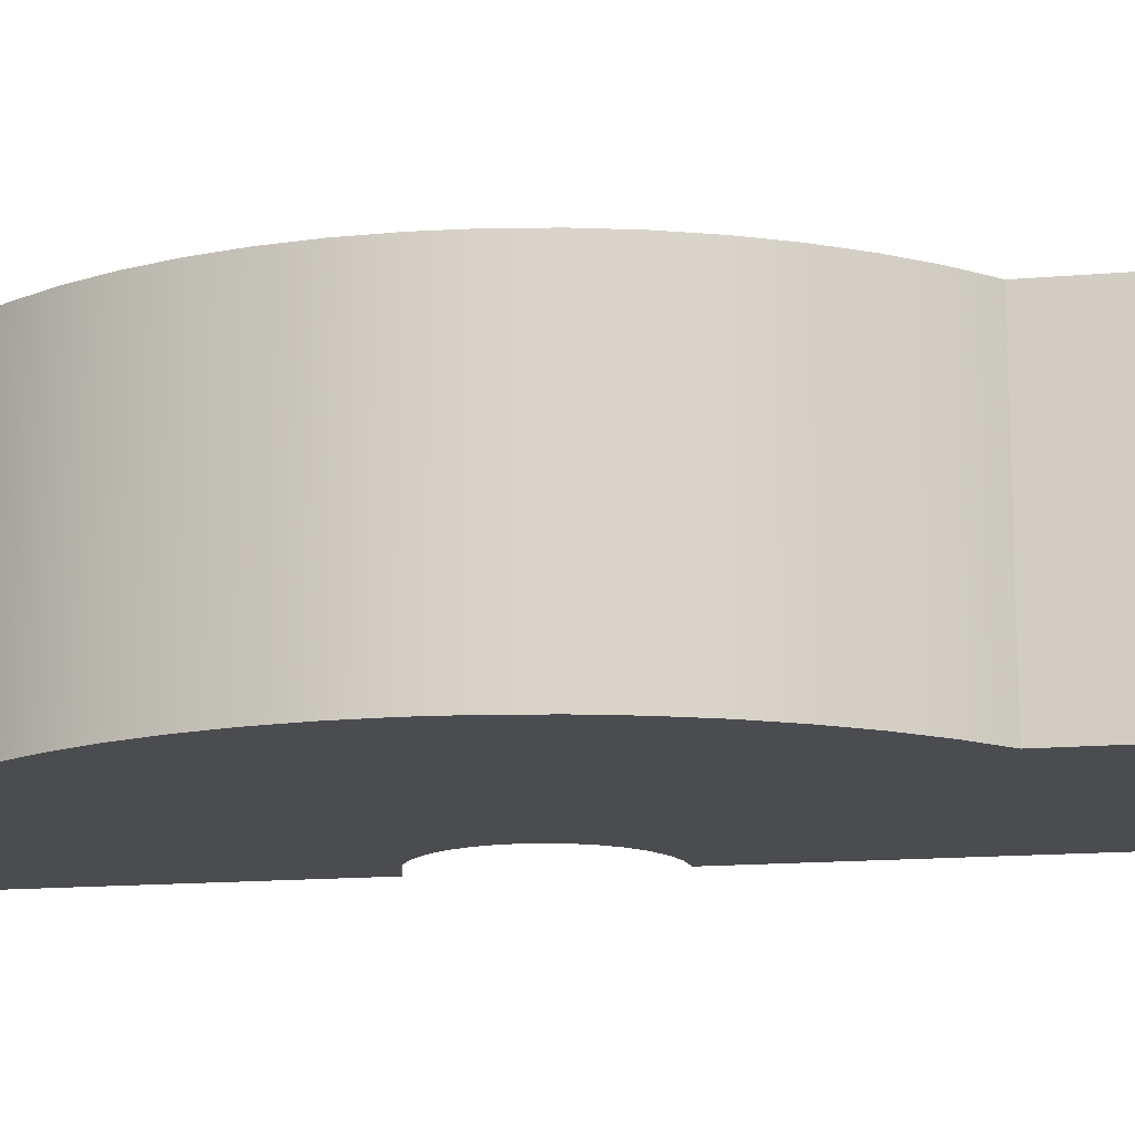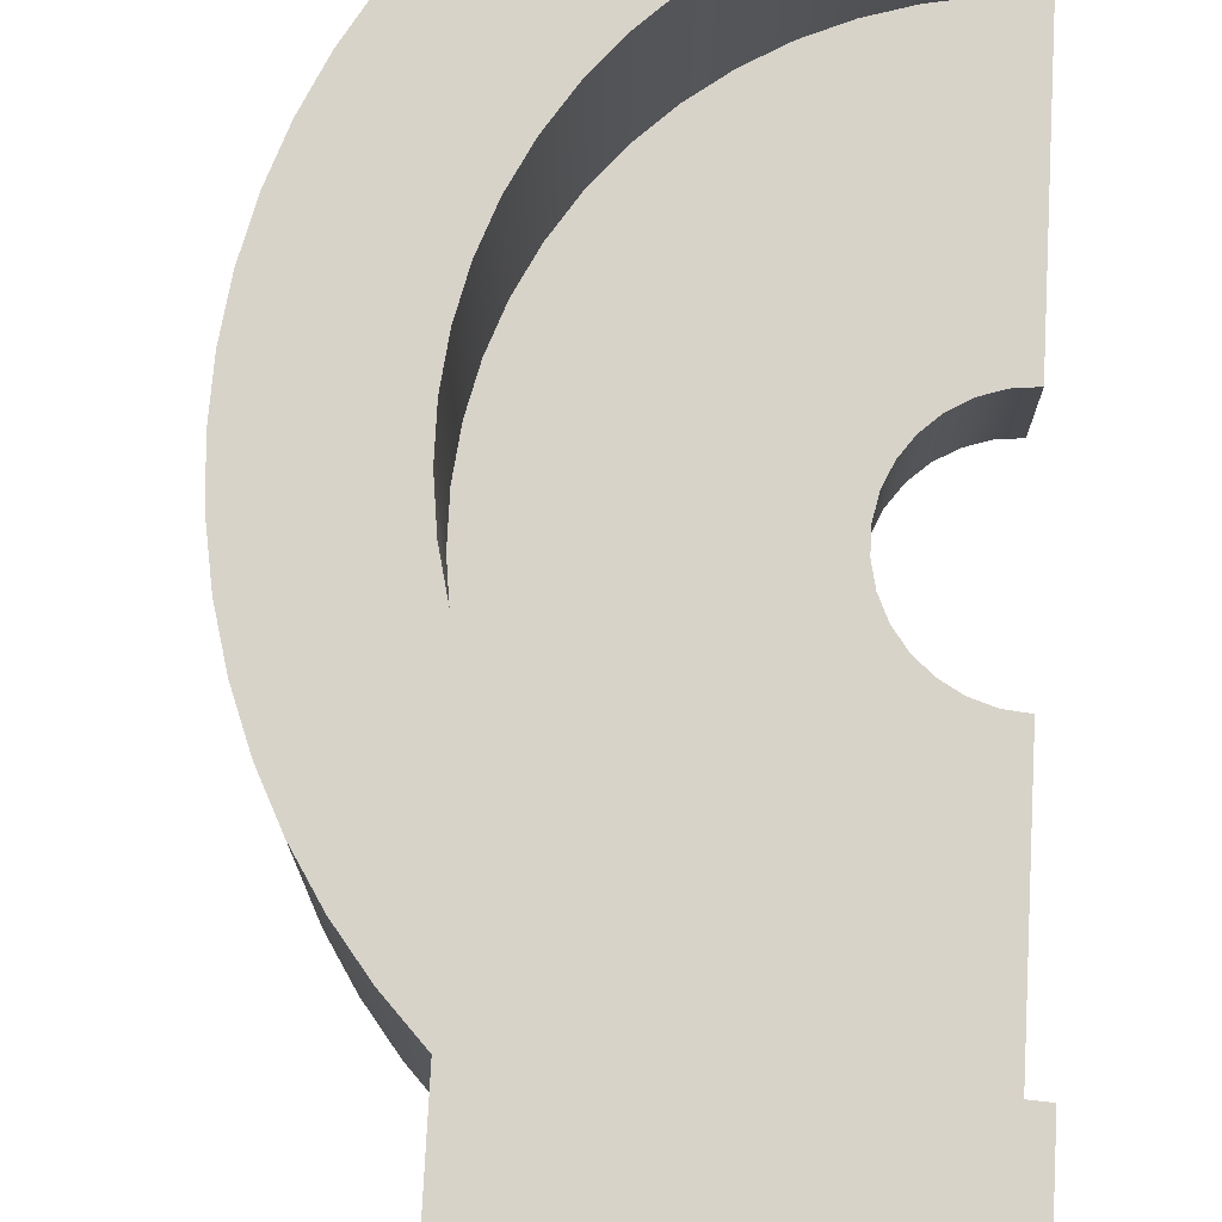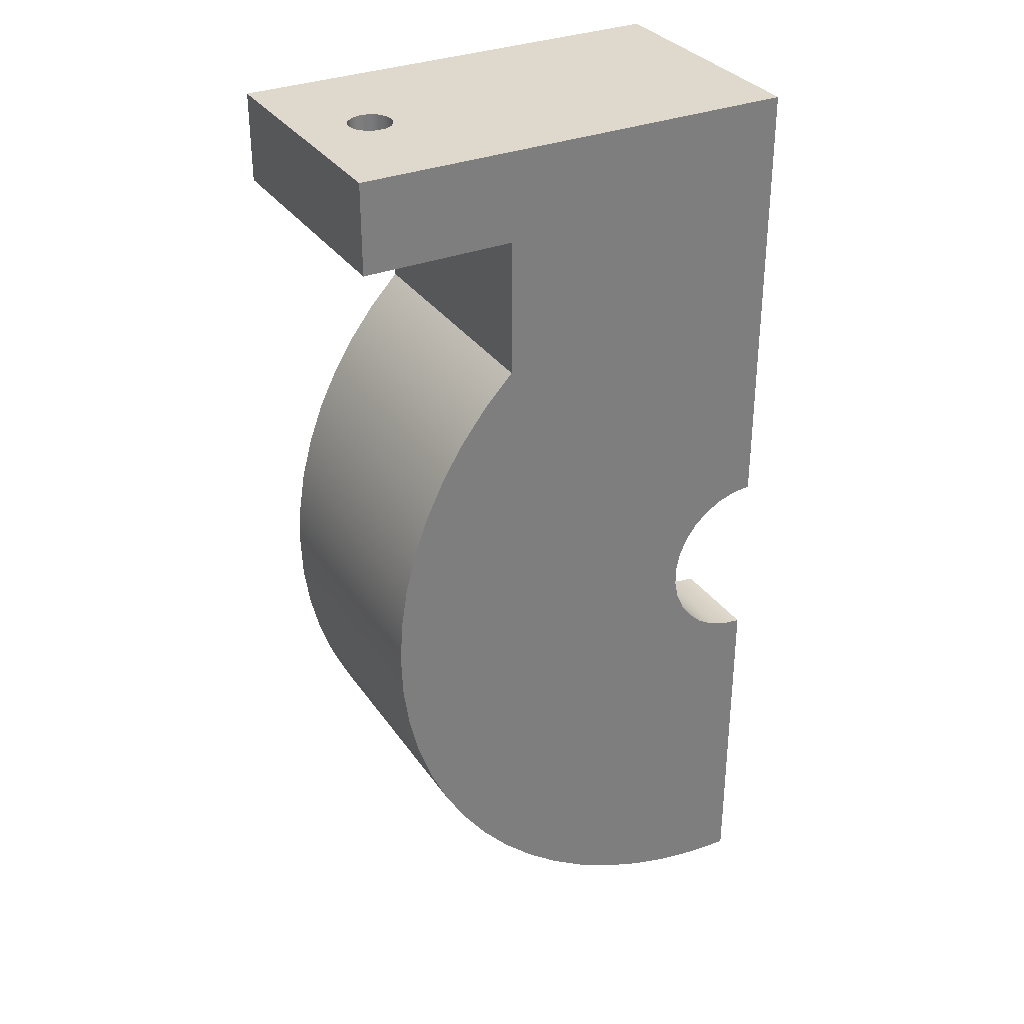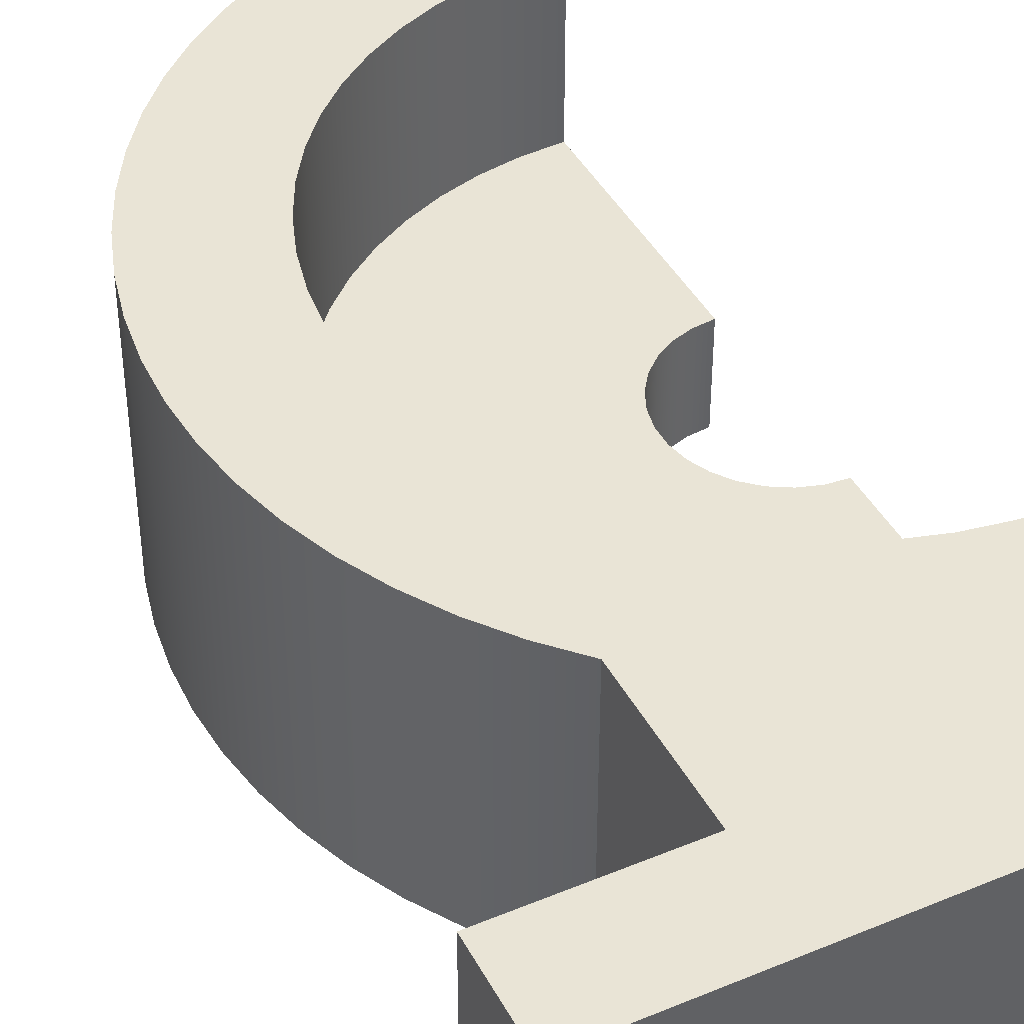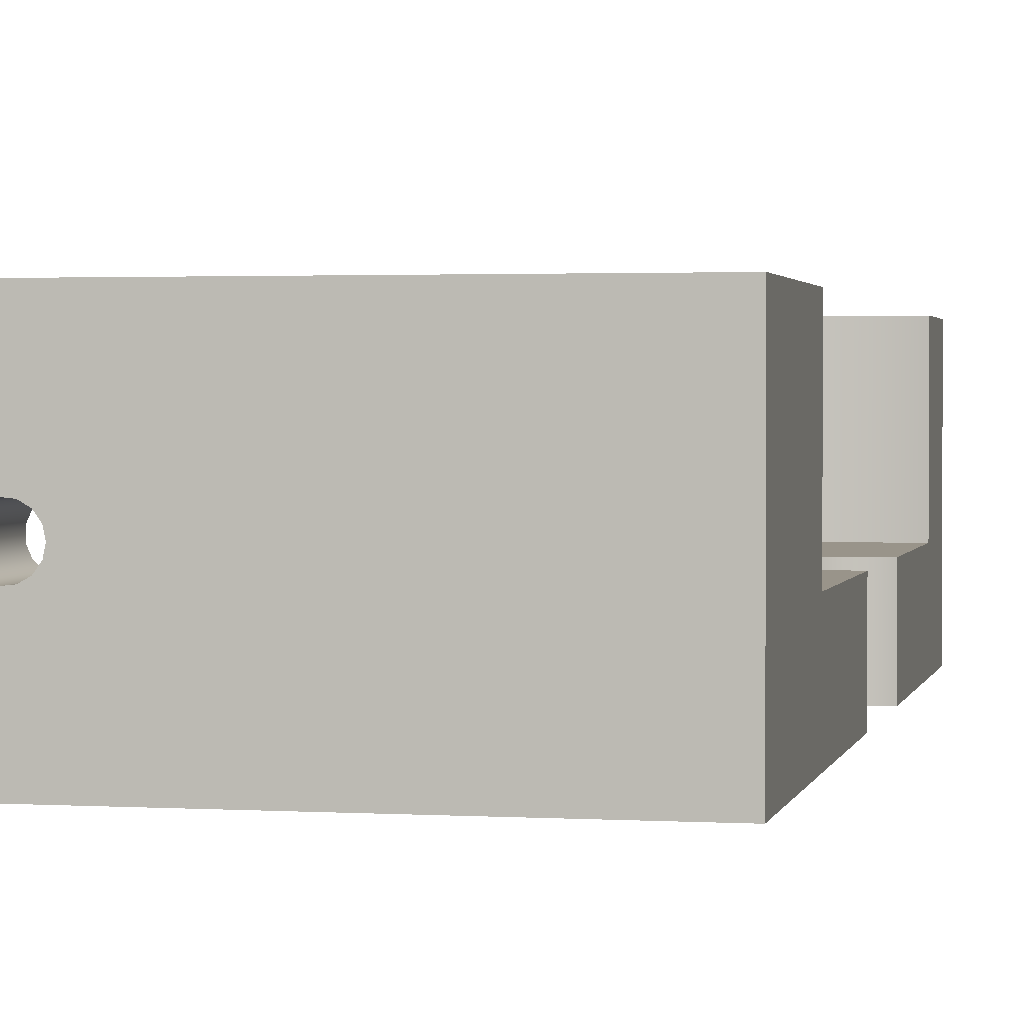
<metadata>
{"format":"obj","ext":"obj","renderer":"f3d","projection":"perspective","resolution":1024,"background":"white","views":[{"elev":-15.2,"azim":-79.7,"up":"+Y"},{"elev":76.0,"azim":3.0,"up":"+Y"},{"elev":32.2,"azim":-28.9,"up":"+Z"},{"elev":42.5,"azim":-26.4,"up":"+Y"},{"elev":1.9,"azim":12.1,"up":"+Y"}]}
</metadata>
<code>
v 0 0 -4.75
v 0 0 -1
v -0.2079 0 -0.9781
v -0.4067 0 -0.9135
v -0.5878 0 -0.809
v -0.7431 0 -0.6691
v -0.866 0 -0.5
v -0.9511 0 -0.309
v -0.9945 0 -0.1045
v -0.9945 0 0.1045
v -0.9511 0 0.309
v -0.866 0 0.5
v -0.7431 0 0.6691
v -0.5878 0 0.809
v -0.4067 0 0.9135
v -0.2079 0 0.9781
v 0 0 1
v 0 0 5.95
v -5 0 5.95
v -5 0 4.95
v -3.3 0 4.95
v -3.3 0 3.417
v -3.621 0 3.074
v -3.907 0 2.701
v -4.155 0 2.302
v -4.362 0 1.881
v -4.526 0 1.441
v -4.646 0 0.9872
v -4.721 0 0.5236
v -4.75 0 0.05492
v -4.732 0 -0.4143
v -4.668 0 -0.8795
v -4.558 0 -1.336
v -4.404 0 -1.78
v -4.207 0 -2.206
v -3.968 0 -2.61
v -3.691 0 -2.989
v -3.378 0 -3.339
v -3.032 0 -3.657
v -2.656 0 -3.938
v -2.254 0 -4.181
v -1.83 0 -4.383
v -1.389 0 -4.542
v -0.9334 0 -4.657
v -0.469 0 -4.727
v -5 0 4.95
v -5 0 5.95
v -5 2.88 5.95
v -5 2.88 4.95
v 0 0 -1
v 0 0 -4.75
v 0 2.88 -4.75
v 0 2.88 -3.5
v 0 1.08 -3.5
v 0 1.08 -1
v 0 0 1
v -0.2079 0 0.9781
v -0.4067 0 0.9135
v -0.5878 0 0.809
v -0.7431 0 0.6691
v -0.866 0 0.5
v -0.9511 0 0.309
v -0.9945 0 0.1045
v -0.9945 0 -0.1045
v -0.9511 0 -0.309
v -0.866 0 -0.5
v -0.7431 0 -0.6691
v -0.5878 0 -0.809
v -0.4067 0 -0.9135
v -0.2079 0 -0.9781
v 0 0 -1
v 0 1.08 -1
v -0.2079 1.08 -0.9781
v -0.4067 1.08 -0.9135
v -0.5878 1.08 -0.809
v -0.7431 1.08 -0.6691
v -0.866 1.08 -0.5
v -0.9511 1.08 -0.309
v -0.9945 1.08 -0.1045
v -0.9945 1.08 0.1045
v -0.9511 1.08 0.309
v -0.866 1.08 0.5
v -0.7431 1.08 0.6691
v -0.5878 1.08 0.809
v -0.4067 1.08 0.9135
v -0.2079 1.08 0.9781
v 0 1.08 1
v -3.954 1.44 5.95
v -3.975 1.34 5.95
v -4.035 1.257 5.95
v -4.124 1.206 5.95
v -4.226 1.195 5.95
v -4.323 1.227 5.95
v -4.399 1.295 5.95
v -4.44 1.389 5.95
v -4.44 1.491 5.95
v -4.399 1.585 5.95
v -4.323 1.653 5.95
v -4.226 1.685 5.95
v -4.124 1.674 5.95
v -4.035 1.623 5.95
v -3.975 1.54 5.95
v -5 0 5.95
v 0 0 5.95
v 0 2.88 5.95
v -5 2.88 5.95
v -3.954 1.44 5.95
v -3.975 1.54 5.95
v -4.035 1.623 5.95
v -4.124 1.674 5.95
v -4.226 1.685 5.95
v -4.323 1.653 5.95
v -4.399 1.585 5.95
v -4.44 1.491 5.95
v -4.44 1.389 5.95
v -4.399 1.295 5.95
v -4.323 1.227 5.95
v -4.226 1.195 5.95
v -4.124 1.206 5.95
v -4.035 1.257 5.95
v -3.975 1.34 5.95
v -3.954 1.44 4.95
v -3.975 1.34 4.95
v -4.035 1.257 4.95
v -4.124 1.206 4.95
v -4.226 1.195 4.95
v -4.323 1.227 4.95
v -4.399 1.295 4.95
v -4.44 1.389 4.95
v -4.44 1.491 4.95
v -4.399 1.585 4.95
v -4.323 1.653 4.95
v -4.226 1.685 4.95
v -4.124 1.674 4.95
v -4.035 1.623 4.95
v -3.975 1.54 4.95
v -3.954 1.44 5.95
v -3.954 1.44 4.95
v 0 0 -4.75
v -0.469 0 -4.727
v -0.9334 0 -4.657
v -1.389 0 -4.542
v -1.83 0 -4.383
v -2.254 0 -4.181
v -2.656 0 -3.938
v -3.032 0 -3.657
v -3.378 0 -3.339
v -3.691 0 -2.989
v -3.968 0 -2.61
v -4.207 0 -2.206
v -4.404 0 -1.78
v -4.558 0 -1.336
v -4.668 0 -0.8795
v -4.732 0 -0.4143
v -4.75 0 0.05492
v -4.721 0 0.5236
v -4.646 0 0.9872
v -4.526 0 1.441
v -4.362 0 1.881
v -4.155 0 2.302
v -3.907 0 2.701
v -3.621 0 3.074
v -3.3 0 3.417
v -3.3 2.88 3.417
v -3.621 2.88 3.074
v -3.907 2.88 2.701
v -4.155 2.88 2.302
v -4.362 2.88 1.881
v -4.526 2.88 1.441
v -4.646 2.88 0.9872
v -4.721 2.88 0.5236
v -4.75 2.88 0.05492
v -4.732 2.88 -0.4143
v -4.668 2.88 -0.8795
v -4.558 2.88 -1.336
v -4.404 2.88 -1.78
v -4.207 2.88 -2.206
v -3.968 2.88 -2.61
v -3.691 2.88 -2.989
v -3.378 2.88 -3.339
v -3.032 2.88 -3.657
v -2.656 2.88 -3.938
v -2.254 2.88 -4.181
v -1.83 2.88 -4.383
v -1.389 2.88 -4.542
v -0.9334 2.88 -4.657
v -0.469 2.88 -4.727
v 0 2.88 -4.75
v 0 1.08 -3.5
v -0.4063 1.08 -3.476
v -0.8072 1.08 -3.406
v -1.197 1.08 -3.289
v -1.571 1.08 -3.128
v -1.923 1.08 -2.924
v -2.25 1.08 -2.681
v -2.546 1.08 -2.402
v -2.807 1.08 -2.09
v -3.031 1.08 -1.75
v -3.214 1.08 -1.386
v -3.353 1.08 -1.004
v -3.447 1.08 -0.6078
v -3.494 1.08 -0.2035
v -3.494 1.08 0.2035
v -3.447 1.08 0.6078
v -3.353 1.08 1.004
v -3.214 1.08 1.386
v -3.031 1.08 1.75
v -2.807 1.08 2.09
v -2.546 1.08 2.402
v -2.25 1.08 2.681
v -1.923 1.08 2.924
v -1.571 1.08 3.128
v -1.197 1.08 3.289
v -0.8072 1.08 3.406
v -0.4063 1.08 3.476
v 0 1.08 3.5
v 0 1.08 1
v -0.2079 1.08 0.9781
v -0.4067 1.08 0.9135
v -0.5878 1.08 0.809
v -0.7431 1.08 0.6691
v -0.866 1.08 0.5
v -0.9511 1.08 0.309
v -0.9945 1.08 0.1045
v -0.9945 1.08 -0.1045
v -0.9511 1.08 -0.309
v -0.866 1.08 -0.5
v -0.7431 1.08 -0.6691
v -0.5878 1.08 -0.809
v -0.4067 1.08 -0.9135
v -0.2079 1.08 -0.9781
v 0 1.08 -1
v 0 1.08 3.5
v -0.4063 1.08 3.476
v -0.8072 1.08 3.406
v -1.197 1.08 3.289
v -1.571 1.08 3.128
v -1.923 1.08 2.924
v -2.25 1.08 2.681
v -2.546 1.08 2.402
v -2.807 1.08 2.09
v -3.031 1.08 1.75
v -3.214 1.08 1.386
v -3.353 1.08 1.004
v -3.447 1.08 0.6078
v -3.494 1.08 0.2035
v -3.494 1.08 -0.2035
v -3.447 1.08 -0.6078
v -3.353 1.08 -1.004
v -3.214 1.08 -1.386
v -3.031 1.08 -1.75
v -2.807 1.08 -2.09
v -2.546 1.08 -2.402
v -2.25 1.08 -2.681
v -1.923 1.08 -2.924
v -1.571 1.08 -3.128
v -1.197 1.08 -3.289
v -0.8072 1.08 -3.406
v -0.4063 1.08 -3.476
v 0 1.08 -3.5
v 0 2.88 -3.5
v -0.4063 2.88 -3.476
v -0.8072 2.88 -3.406
v -1.197 2.88 -3.289
v -1.571 2.88 -3.128
v -1.923 2.88 -2.924
v -2.25 2.88 -2.681
v -2.546 2.88 -2.402
v -2.807 2.88 -2.09
v -3.031 2.88 -1.75
v -3.214 2.88 -1.386
v -3.353 2.88 -1.004
v -3.447 2.88 -0.6078
v -3.494 2.88 -0.2035
v -3.494 2.88 0.2035
v -3.447 2.88 0.6078
v -3.353 2.88 1.004
v -3.214 2.88 1.386
v -3.031 2.88 1.75
v -2.807 2.88 2.09
v -2.546 2.88 2.402
v -2.25 2.88 2.681
v -1.923 2.88 2.924
v -1.571 2.88 3.128
v -1.197 2.88 3.289
v -0.8072 2.88 3.406
v -0.4063 2.88 3.476
v 0 2.88 3.5
v -3.3 0 3.417
v -3.3 0 4.95
v -3.3 2.88 4.95
v -3.3 2.88 3.417
v -3.954 1.44 4.95
v -3.975 1.54 4.95
v -4.035 1.623 4.95
v -4.124 1.674 4.95
v -4.226 1.685 4.95
v -4.323 1.653 4.95
v -4.399 1.585 4.95
v -4.44 1.491 4.95
v -4.44 1.389 4.95
v -4.399 1.295 4.95
v -4.323 1.227 4.95
v -4.226 1.195 4.95
v -4.124 1.206 4.95
v -4.035 1.257 4.95
v -3.975 1.34 4.95
v -3.3 0 4.95
v -5 0 4.95
v -5 2.88 4.95
v -3.3 2.88 4.95
v 0 0 5.95
v 0 0 1
v 0 1.08 1
v 0 1.08 3.5
v 0 2.88 3.5
v 0 2.88 5.95
v 0 2.88 -4.75
v -0.469 2.88 -4.727
v -0.9334 2.88 -4.657
v -1.389 2.88 -4.542
v -1.83 2.88 -4.383
v -2.254 2.88 -4.181
v -2.656 2.88 -3.938
v -3.032 2.88 -3.657
v -3.378 2.88 -3.339
v -3.691 2.88 -2.989
v -3.968 2.88 -2.61
v -4.207 2.88 -2.206
v -4.404 2.88 -1.78
v -4.558 2.88 -1.336
v -4.668 2.88 -0.8795
v -4.732 2.88 -0.4143
v -4.75 2.88 0.05492
v -4.721 2.88 0.5236
v -4.646 2.88 0.9872
v -4.526 2.88 1.441
v -4.362 2.88 1.881
v -4.155 2.88 2.302
v -3.907 2.88 2.701
v -3.621 2.88 3.074
v -3.3 2.88 3.417
v -3.3 2.88 4.95
v -5 2.88 4.95
v -5 2.88 5.95
v 0 2.88 5.95
v 0 2.88 3.5
v -0.4063 2.88 3.476
v -0.8072 2.88 3.406
v -1.197 2.88 3.289
v -1.571 2.88 3.128
v -1.923 2.88 2.924
v -2.25 2.88 2.681
v -2.546 2.88 2.402
v -2.807 2.88 2.09
v -3.031 2.88 1.75
v -3.214 2.88 1.386
v -3.353 2.88 1.004
v -3.447 2.88 0.6078
v -3.494 2.88 0.2035
v -3.494 2.88 -0.2035
v -3.447 2.88 -0.6078
v -3.353 2.88 -1.004
v -3.214 2.88 -1.386
v -3.031 2.88 -1.75
v -2.807 2.88 -2.09
v -2.546 2.88 -2.402
v -2.25 2.88 -2.681
v -1.923 2.88 -2.924
v -1.571 2.88 -3.128
v -1.197 2.88 -3.289
v -0.8072 2.88 -3.406
v -0.4063 2.88 -3.476
v 0 2.88 -3.5
f 2 3 1
f 1 3 45
f 45 3 4
f 45 4 44
f 44 4 5
f 44 5 6
f 44 6 43
f 43 6 7
f 43 7 42
f 42 7 8
f 42 8 41
f 41 8 40
f 40 8 9
f 40 9 39
f 39 9 38
f 38 9 10
f 38 10 22
f 22 10 11
f 22 11 12
f 12 13 22
f 22 13 18
f 22 18 21
f 21 18 19
f 21 19 20
f 13 14 18
f 18 14 15
f 18 15 16
f 16 17 18
f 22 23 38
f 38 23 37
f 37 23 24
f 37 24 36
f 36 24 25
f 36 25 35
f 35 25 26
f 35 26 34
f 34 26 27
f 34 27 33
f 33 27 28
f 33 28 32
f 32 28 29
f 32 29 31
f 31 29 30
f 46 47 49
f 49 47 48
f 55 50 54
f 54 50 51
f 54 51 52
f 52 53 54
f 87 56 86
f 86 56 57
f 86 57 85
f 85 57 58
f 85 58 84
f 84 58 59
f 84 59 83
f 83 59 60
f 83 60 82
f 82 60 61
f 82 61 81
f 81 61 62
f 81 62 80
f 80 62 63
f 80 63 79
f 79 63 64
f 79 64 78
f 78 64 65
f 78 65 77
f 77 65 66
f 77 66 76
f 76 66 67
f 76 67 75
f 75 67 68
f 75 68 74
f 74 68 69
f 74 69 73
f 73 69 70
f 73 70 72
f 72 70 71
f 89 104 88
f 88 104 105
f 88 105 102
f 102 105 101
f 101 105 100
f 100 105 106
f 100 106 99
f 99 106 98
f 98 106 97
f 97 106 96
f 96 106 103
f 96 103 95
f 95 103 94
f 94 103 93
f 93 103 92
f 92 103 91
f 91 103 104
f 91 104 90
f 90 104 89
f 108 136 107
f 107 136 138
f 137 122 121
f 121 122 123
f 121 123 120
f 120 123 124
f 120 124 119
f 119 124 125
f 119 125 118
f 118 125 126
f 118 126 117
f 117 126 127
f 117 127 116
f 116 127 128
f 116 128 115
f 115 128 129
f 115 129 114
f 114 129 130
f 114 130 113
f 113 130 131
f 113 131 112
f 112 131 132
f 112 132 111
f 111 132 133
f 111 133 110
f 110 133 134
f 110 134 109
f 109 134 135
f 109 135 108
f 108 135 136
f 188 139 187
f 187 139 140
f 187 140 186
f 186 140 141
f 186 141 185
f 185 141 142
f 185 142 184
f 184 142 143
f 184 143 183
f 183 143 144
f 183 144 182
f 182 144 145
f 182 145 181
f 181 145 146
f 181 146 180
f 180 146 147
f 180 147 179
f 179 147 148
f 179 148 178
f 178 148 149
f 178 149 177
f 177 149 150
f 177 150 176
f 176 150 151
f 176 151 175
f 175 151 152
f 175 152 174
f 174 152 153
f 174 153 173
f 173 153 154
f 173 154 172
f 172 154 155
f 172 155 171
f 171 155 156
f 171 156 170
f 170 156 157
f 170 157 169
f 169 157 158
f 169 158 168
f 168 158 159
f 168 159 167
f 167 159 160
f 167 160 166
f 166 160 161
f 166 161 165
f 165 161 162
f 165 162 164
f 164 162 163
f 232 189 231
f 231 189 190
f 231 190 230
f 230 190 191
f 230 191 229
f 229 191 192
f 229 192 228
f 228 192 227
f 227 192 193
f 227 193 226
f 226 193 194
f 226 194 195
f 226 195 225
f 225 195 196
f 225 196 197
f 197 198 225
f 225 198 199
f 225 199 200
f 200 201 225
f 225 201 202
f 225 202 203
f 203 204 225
f 225 204 205
f 225 205 206
f 206 207 225
f 225 207 224
f 224 207 208
f 224 208 209
f 209 210 224
f 224 210 223
f 223 210 211
f 223 211 212
f 223 212 222
f 222 212 213
f 222 213 221
f 221 213 220
f 220 213 214
f 220 214 219
f 219 214 215
f 219 215 218
f 218 215 216
f 218 216 217
f 288 233 287
f 287 233 234
f 287 234 286
f 286 234 235
f 286 235 285
f 285 235 236
f 285 236 284
f 284 236 237
f 284 237 283
f 283 237 238
f 283 238 282
f 282 238 239
f 282 239 281
f 281 239 240
f 281 240 280
f 280 240 241
f 280 241 279
f 279 241 242
f 279 242 278
f 278 242 243
f 278 243 277
f 277 243 244
f 277 244 276
f 276 244 245
f 276 245 275
f 275 245 246
f 275 246 274
f 274 246 247
f 274 247 273
f 273 247 248
f 273 248 272
f 272 248 249
f 272 249 271
f 271 249 250
f 271 250 270
f 270 250 251
f 270 251 269
f 269 251 252
f 269 252 268
f 268 252 253
f 268 253 267
f 267 253 254
f 267 254 266
f 266 254 255
f 266 255 265
f 265 255 256
f 265 256 264
f 264 256 257
f 264 257 263
f 263 257 258
f 263 258 262
f 262 258 259
f 262 259 261
f 261 259 260
f 289 290 292
f 292 290 291
f 294 311 293
f 293 311 308
f 293 308 307
f 307 308 306
f 306 308 305
f 305 308 304
f 304 308 309
f 304 309 303
f 303 309 302
f 302 309 301
f 301 309 300
f 300 309 310
f 300 310 299
f 299 310 298
f 298 310 297
f 297 310 311
f 297 311 296
f 296 311 295
f 295 311 294
f 317 312 315
f 315 312 313
f 315 313 314
f 315 316 317
f 374 318 373
f 373 318 319
f 373 319 372
f 372 319 320
f 372 320 371
f 371 320 321
f 371 321 370
f 370 321 322
f 370 322 369
f 369 322 323
f 369 323 368
f 368 323 324
f 368 324 367
f 367 324 325
f 367 325 366
f 366 325 326
f 366 326 365
f 365 326 327
f 365 327 364
f 364 327 328
f 364 328 363
f 363 328 329
f 363 329 362
f 362 329 330
f 362 330 331
f 362 331 361
f 361 331 332
f 361 332 333
f 333 334 361
f 361 334 360
f 360 334 335
f 360 335 336
f 336 337 360
f 360 337 359
f 359 337 338
f 359 338 339
f 359 339 358
f 358 339 340
f 358 340 357
f 357 340 341
f 357 341 356
f 356 341 342
f 356 342 355
f 355 342 354
f 354 342 353
f 353 342 343
f 353 343 352
f 352 343 351
f 351 343 346
f 351 346 350
f 350 346 349
f 349 346 348
f 348 346 347
f 344 345 343
f 343 345 346

</code>
